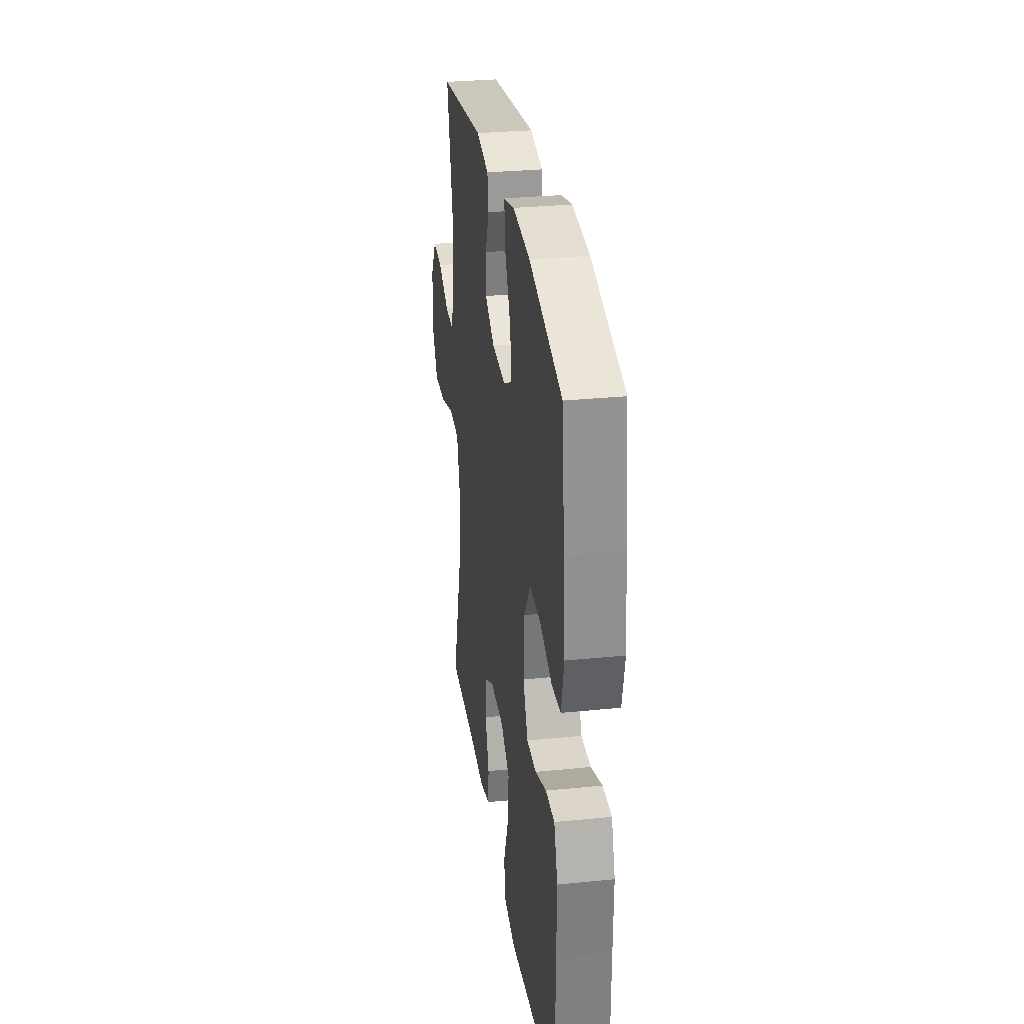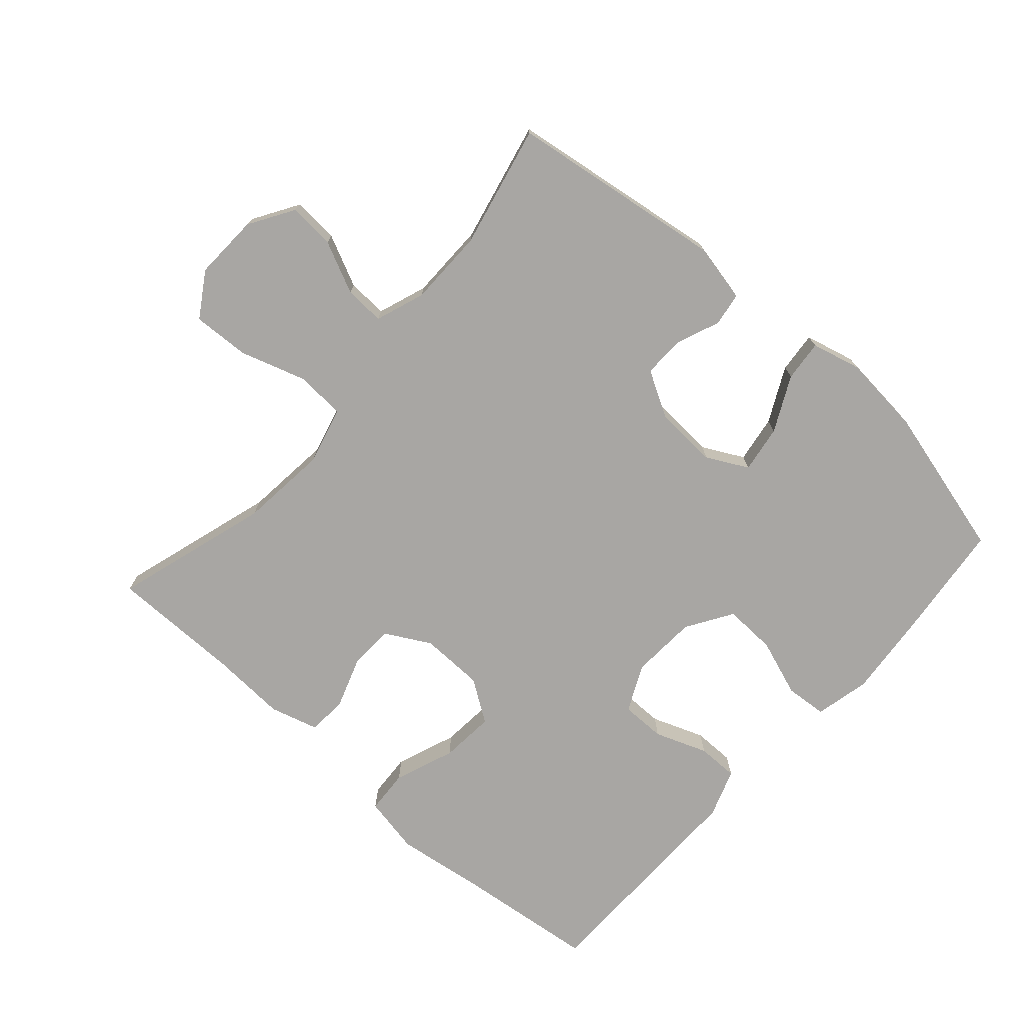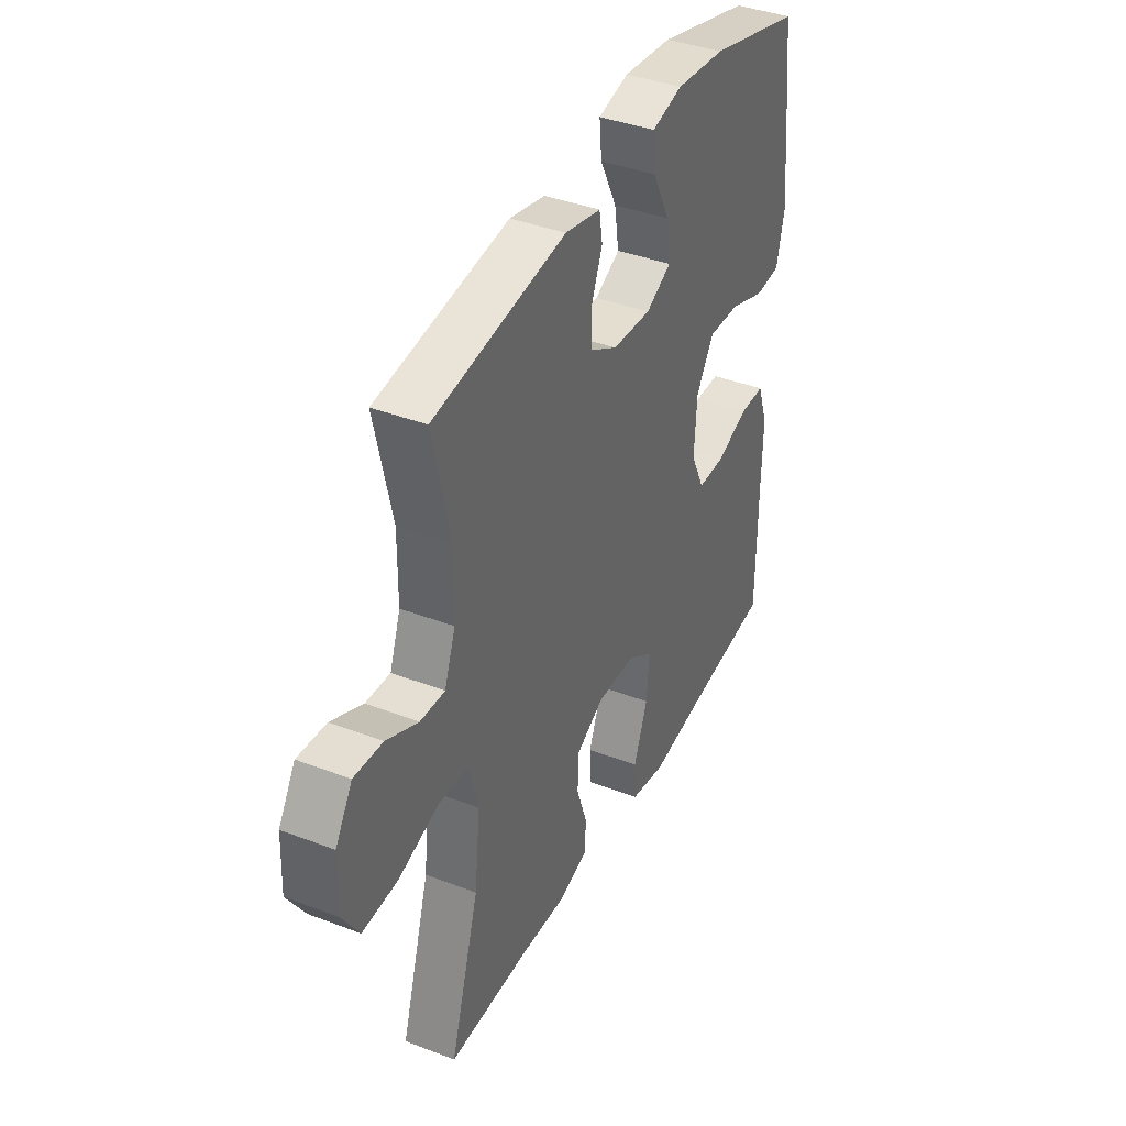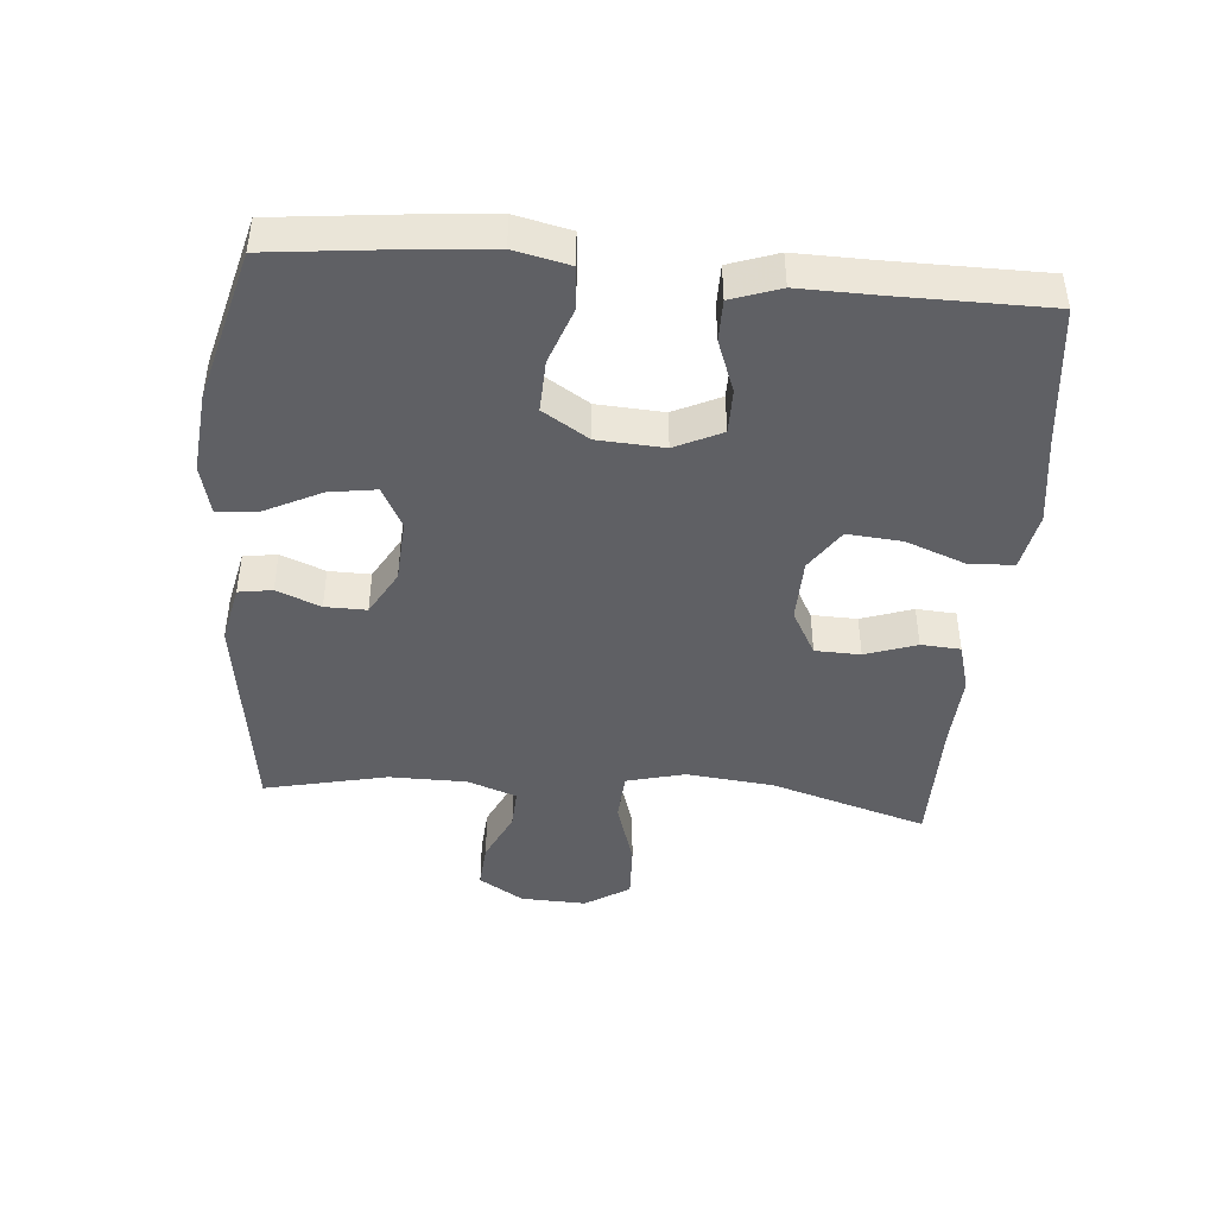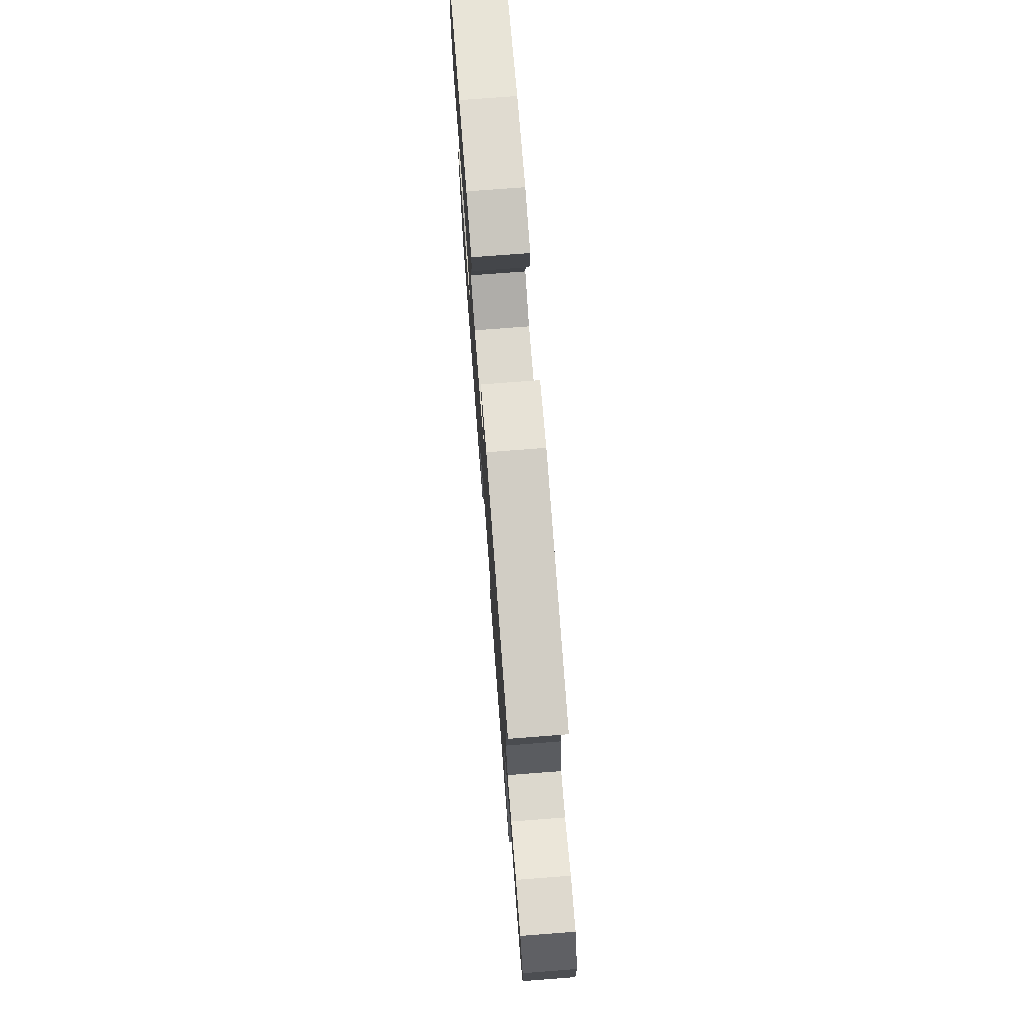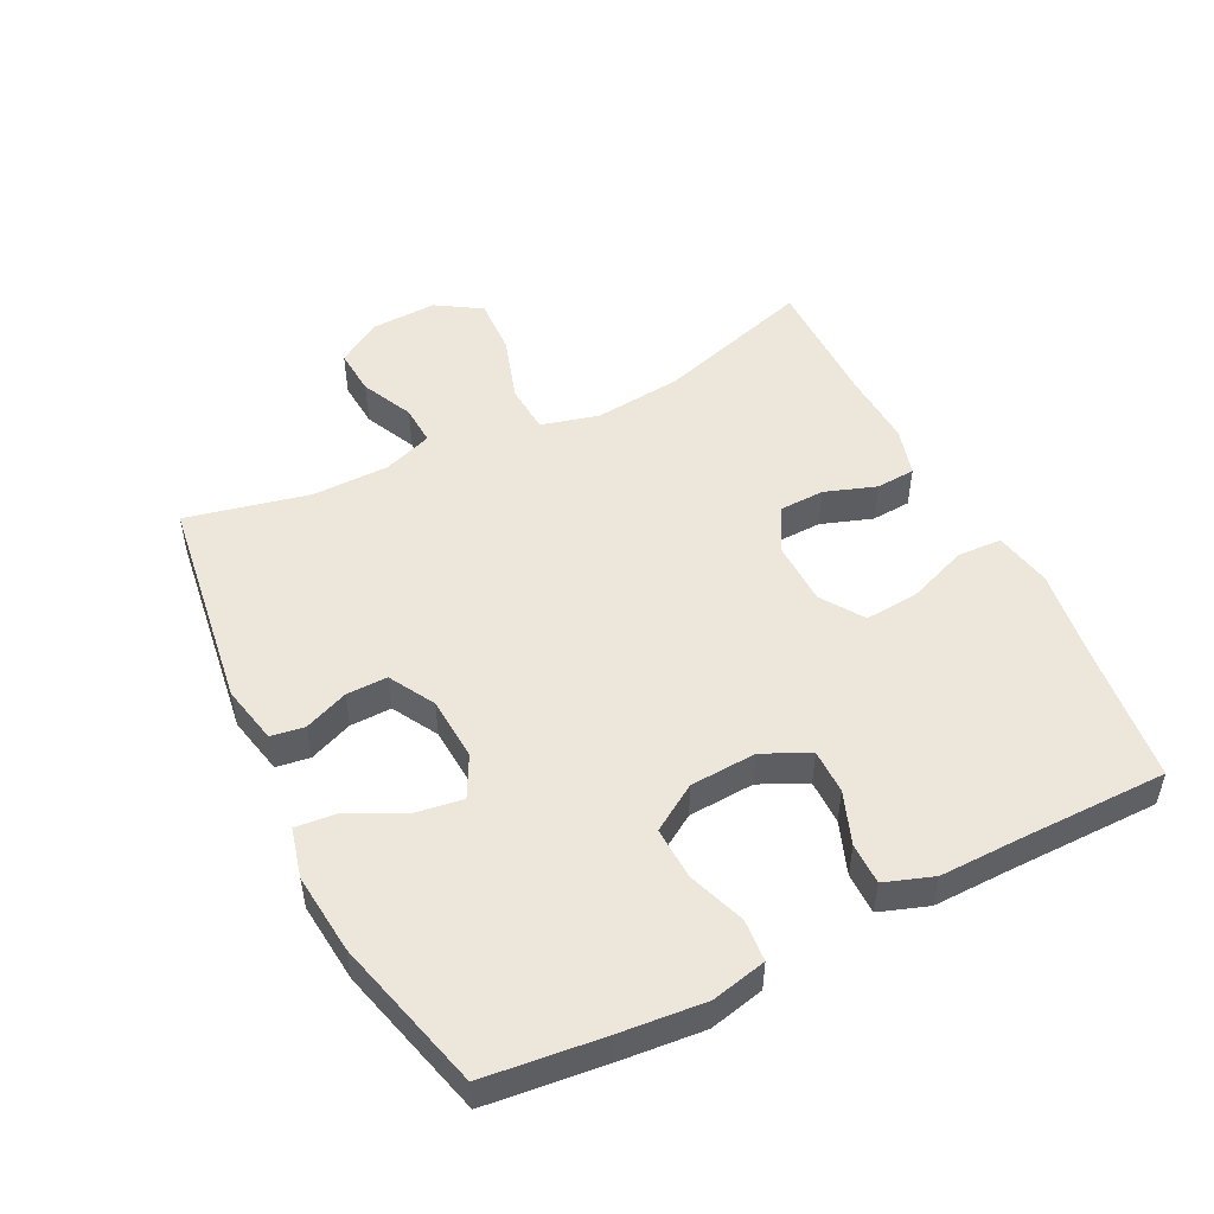
<metadata>
{"format":"obj","ext":"obj","renderer":"f3d","projection":"perspective","resolution":1024,"background":"white","views":[{"elev":30.0,"azim":81.6,"up":"+Z"},{"elev":-74.3,"azim":-41.6,"up":"+Y"},{"elev":39.1,"azim":-64.4,"up":"+Z"},{"elev":-44.2,"azim":85.1,"up":"+Y"},{"elev":75.3,"azim":-94.4,"up":"+Z"},{"elev":50.5,"azim":63.4,"up":"+Y"}]}
</metadata>
<code>
v 0.5 0.07 0.5
v 0.52 0.07 0.32
v 0.532 0.07 0.19
v 0.513 0.07 0.106
v 0.449 0.07 0.101
v 0.362 0.07 0.132
v 0.282 0.07 0.135
v 0.238 0.07 0.065
v 0.232 0.07 -0.036
v 0.266 0.07 -0.107
v 0.334 0.07 -0.107
v 0.414 0.07 -0.077
v 0.477 0.07 -0.077
v 0.503 0.07 -0.151
v 0.501 0.07 -0.268
v 0.5 0.07 -0.5
v 0.284 0.07 -0.525
v 0.149 0.07 -0.544
v 0.061 0.07 -0.527
v 0.057 0.07 -0.46
v 0.092 0.07 -0.368
v 0.099 0.07 -0.285
v 0.035 0.07 -0.242
v -0.062 0.07 -0.24
v -0.131 0.07 -0.278
v -0.133 0.07 -0.347
v -0.106 0.07 -0.425
v -0.11 0.07 -0.485
v -0.184 0.07 -0.506
v -0.299 0.07 -0.5
v -0.5 0.07 -0.5
v -0.428 0.07 -0.262
v -0.414 0.07 -0.128
v -0.437 0.07 -0.04
v -0.512 0.07 -0.035
v -0.613 0.07 -0.067
v -0.7 0.07 -0.071
v -0.743 0.07 -0.003
v -0.739 0.07 0.097
v -0.697 0.07 0.165
v -0.626 0.07 0.16
v -0.547 0.07 0.123
v -0.486 0.07 0.12
v -0.459 0.07 0.195
v -0.458 0.07 0.313
v -0.5 0.07 0.5
v -0.171 0.07 0.547
v -0.082 0.07 0.528
v -0.074 0.07 0.477
v -0.101 0.07 0.41
v -0.102 0.07 0.347
v -0.033 0.07 0.308
v 0.064 0.07 0.302
v 0.127 0.07 0.335
v 0.116 0.07 0.407
v 0.074 0.07 0.491
v 0.068 0.07 0.554
v 0.144 0.07 0.573
v 0.267 0.07 0.561
v 0.5 0 0.5
v 0.52 0 0.32
v 0.532 0 0.19
v 0.513 0 0.106
v 0.449 0 0.101
v 0.362 0 0.132
v 0.282 0 0.135
v 0.238 0 0.065
v 0.232 0 -0.036
v 0.266 0 -0.107
v 0.334 0 -0.107
v 0.414 0 -0.077
v 0.477 0 -0.077
v 0.503 0 -0.151
v 0.501 0 -0.268
v 0.5 0 -0.5
v 0.284 0 -0.525
v 0.149 0 -0.544
v 0.061 0 -0.527
v 0.057 0 -0.46
v 0.092 0 -0.368
v 0.099 0 -0.285
v 0.035 0 -0.242
v -0.062 0 -0.24
v -0.131 0 -0.278
v -0.133 0 -0.347
v -0.106 0 -0.425
v -0.11 0 -0.485
v -0.184 0 -0.506
v -0.299 0 -0.5
v -0.5 0 -0.5
v -0.428 0 -0.262
v -0.414 0 -0.128
v -0.437 0 -0.04
v -0.512 0 -0.035
v -0.613 0 -0.067
v -0.7 0 -0.071
v -0.743 0 -0.003
v -0.739 0 0.097
v -0.697 0 0.165
v -0.626 0 0.16
v -0.547 0 0.123
v -0.486 0 0.12
v -0.459 0 0.195
v -0.458 0 0.313
v -0.5 0 0.5
v -0.171 0 0.547
v -0.082 0 0.528
v -0.074 0 0.477
v -0.101 0 0.41
v -0.102 0 0.347
v -0.033 0 0.308
v 0.064 0 0.302
v 0.127 0 0.335
v 0.116 0 0.407
v 0.074 0 0.491
v 0.068 0 0.554
v 0.144 0 0.573
v 0.267 0 0.561
f 4 5 6
f 3 4 6
f 2 3 6
f 1 2 6
f 59 1 6
f 58 59 6
f 57 58 6
f 56 57 6
f 55 56 6
f 54 55 6 7
f 53 54 7 8
f 52 53 8 9
f 51 52 9 10
f 48 49 50
f 47 48 50
f 46 47 50
f 45 46 50
f 44 45 50 51
f 43 44 51 10
f 40 41 42
f 39 40 42
f 38 39 42
f 37 38 42
f 36 37 42
f 35 36 42
f 34 35 42 43
f 30 31 32
f 30 32 33
f 29 30 33
f 28 29 33
f 27 28 33
f 26 27 33
f 25 26 33 34
f 19 20 21
f 18 19 21
f 17 18 21
f 17 21 22
f 16 17 22
f 15 16 22
f 15 22 23
f 14 15 23
f 13 14 23
f 12 13 23
f 11 12 23
f 34 43 10
f 24 25 34
f 24 34 10
f 10 11 23 24
f 65 64 63
f 65 63 62
f 65 62 61
f 65 61 60
f 65 60 118
f 65 118 117
f 65 117 116
f 65 116 115
f 65 115 114
f 66 65 114 113
f 67 66 113 112
f 68 67 112 111
f 69 68 111 110
f 109 108 107
f 109 107 106
f 109 106 105
f 109 105 104
f 110 109 104 103
f 69 110 103 102
f 101 100 99
f 101 99 98
f 101 98 97
f 101 97 96
f 101 96 95
f 101 95 94
f 102 101 94 93
f 91 90 89
f 92 91 89
f 92 89 88
f 92 88 87
f 92 87 86
f 92 86 85
f 93 92 85 84
f 80 79 78
f 80 78 77
f 80 77 76
f 81 80 76
f 81 76 75
f 81 75 74
f 82 81 74
f 82 74 73
f 82 73 72
f 82 72 71
f 82 71 70
f 69 102 93
f 93 84 83
f 69 93 83
f 83 82 70 69
f 1 60 61 2
f 2 61 62 3
f 3 62 63 4
f 4 63 64 5
f 5 64 65 6
f 6 65 66 7
f 7 66 67 8
f 8 67 68 9
f 9 68 69 10
f 10 69 70 11
f 11 70 71 12
f 12 71 72 13
f 13 72 73 14
f 14 73 74 15
f 15 74 75 16
f 16 75 76 17
f 17 76 77 18
f 18 77 78 19
f 19 78 79 20
f 20 79 80 21
f 21 80 81 22
f 22 81 82 23
f 23 82 83 24
f 24 83 84 25
f 25 84 85 26
f 26 85 86 27
f 27 86 87 28
f 28 87 88 29
f 29 88 89 30
f 30 89 90 31
f 31 90 91 32
f 32 91 92 33
f 33 92 93 34
f 34 93 94 35
f 35 94 95 36
f 36 95 96 37
f 37 96 97 38
f 38 97 98 39
f 39 98 99 40
f 40 99 100 41
f 41 100 101 42
f 42 101 102 43
f 43 102 103 44
f 44 103 104 45
f 45 104 105 46
f 46 105 106 47
f 47 106 107 48
f 48 107 108 49
f 49 108 109 50
f 50 109 110 51
f 51 110 111 52
f 52 111 112 53
f 53 112 113 54
f 54 113 114 55
f 55 114 115 56
f 56 115 116 57
f 57 116 117 58
f 58 117 118 59
f 59 118 60 1

</code>
